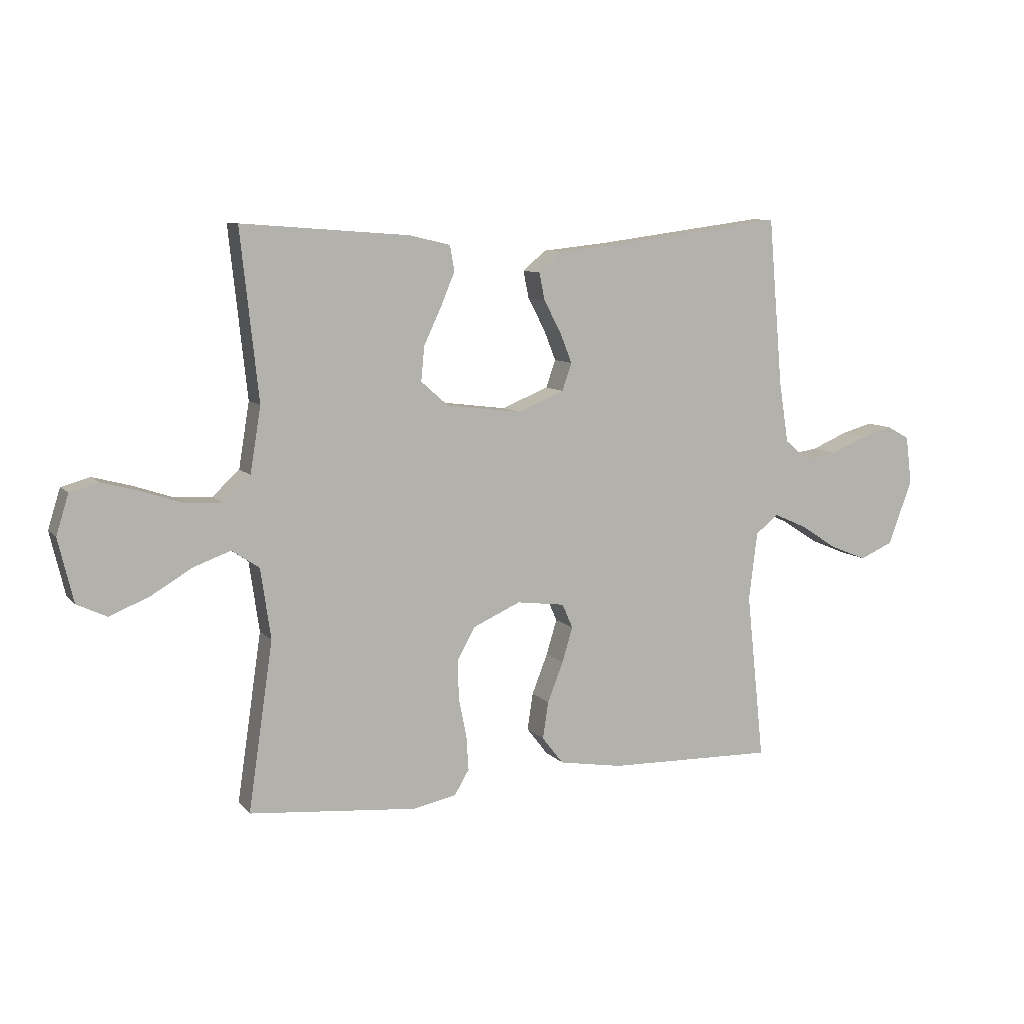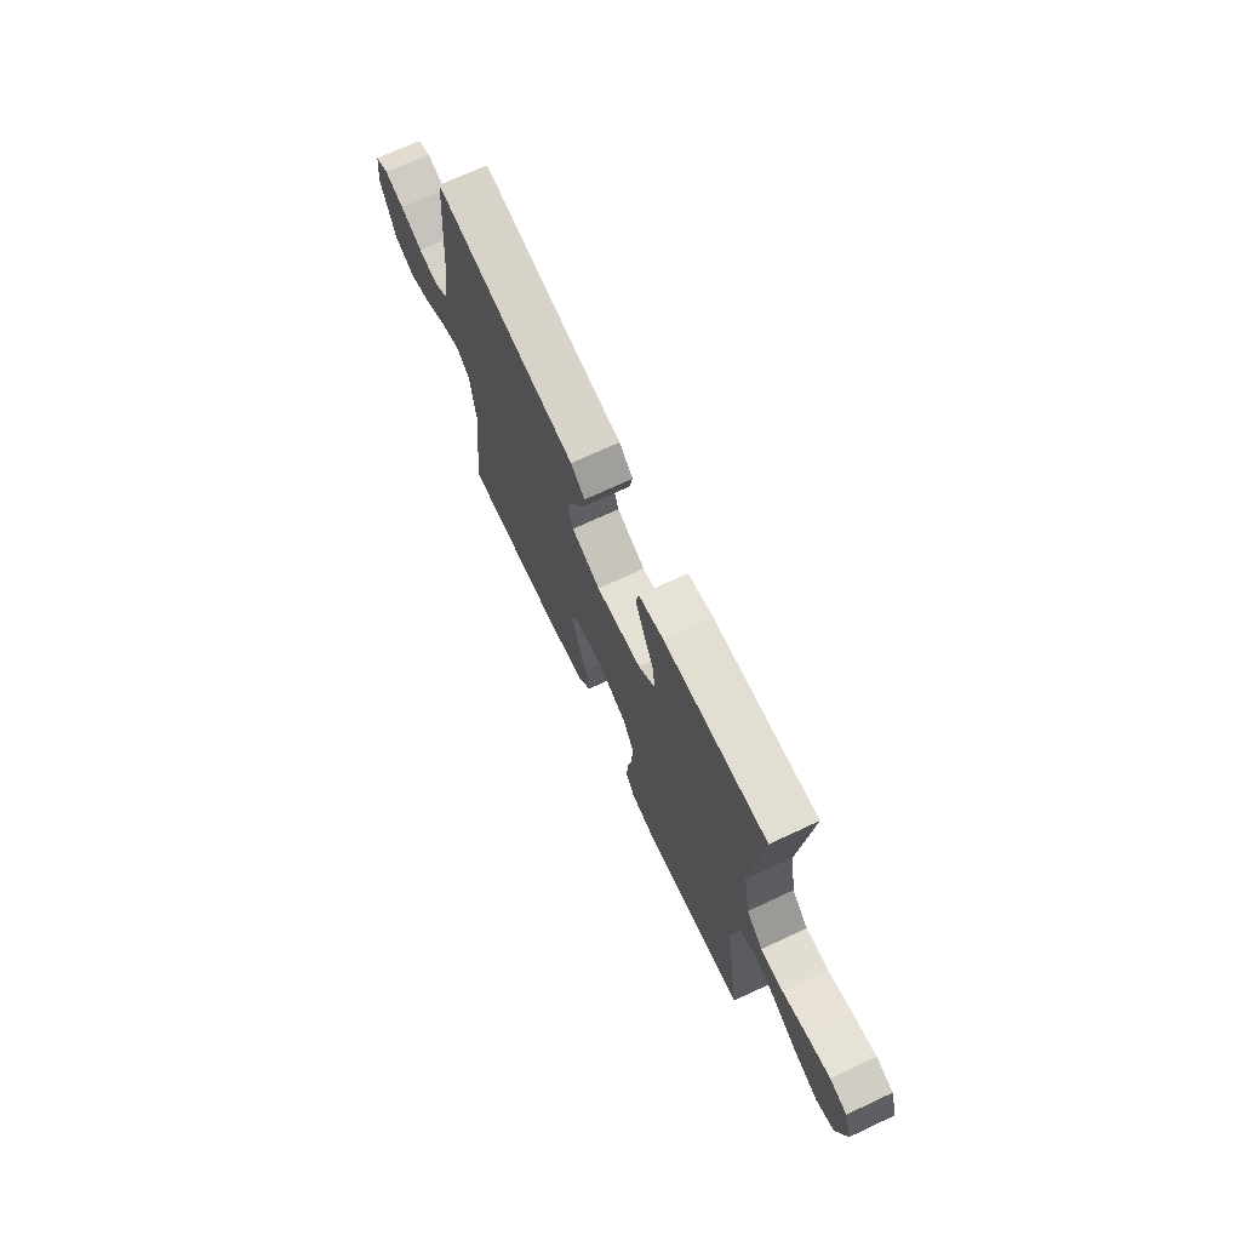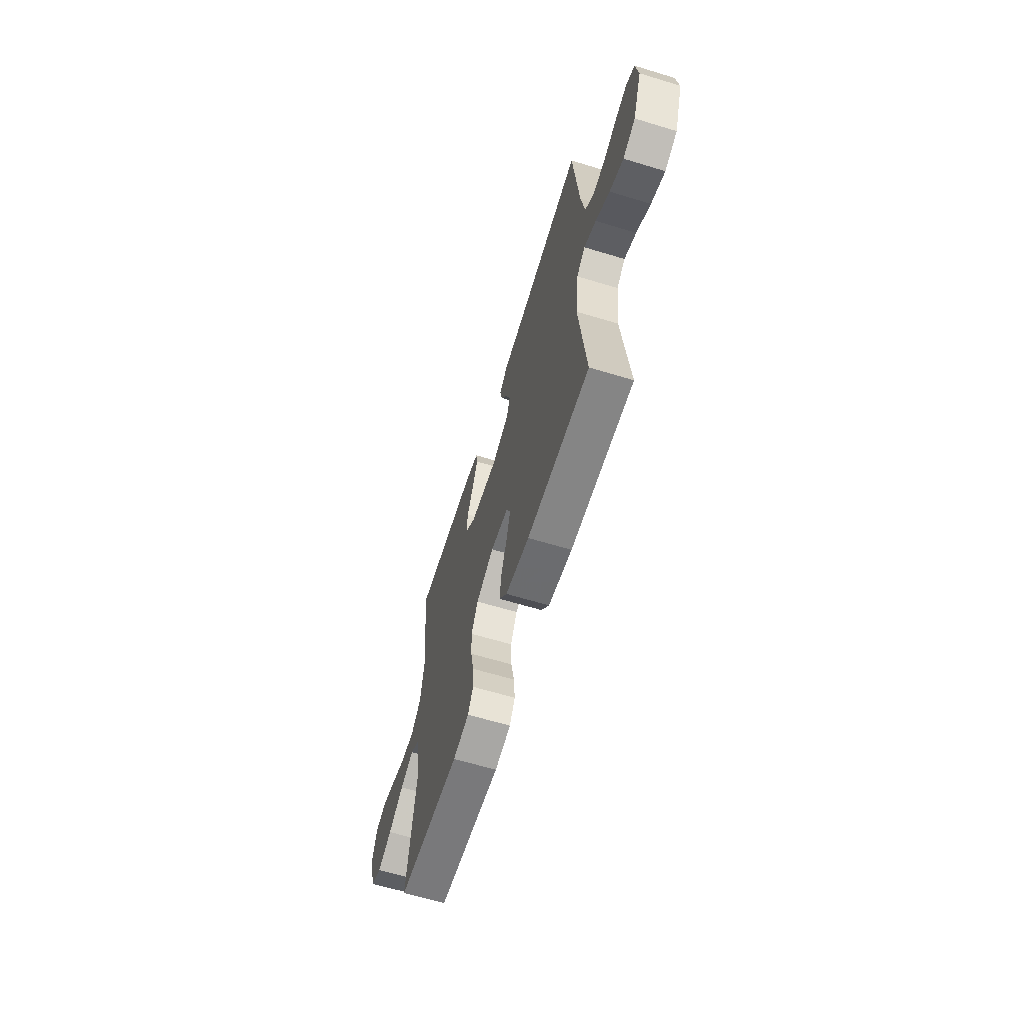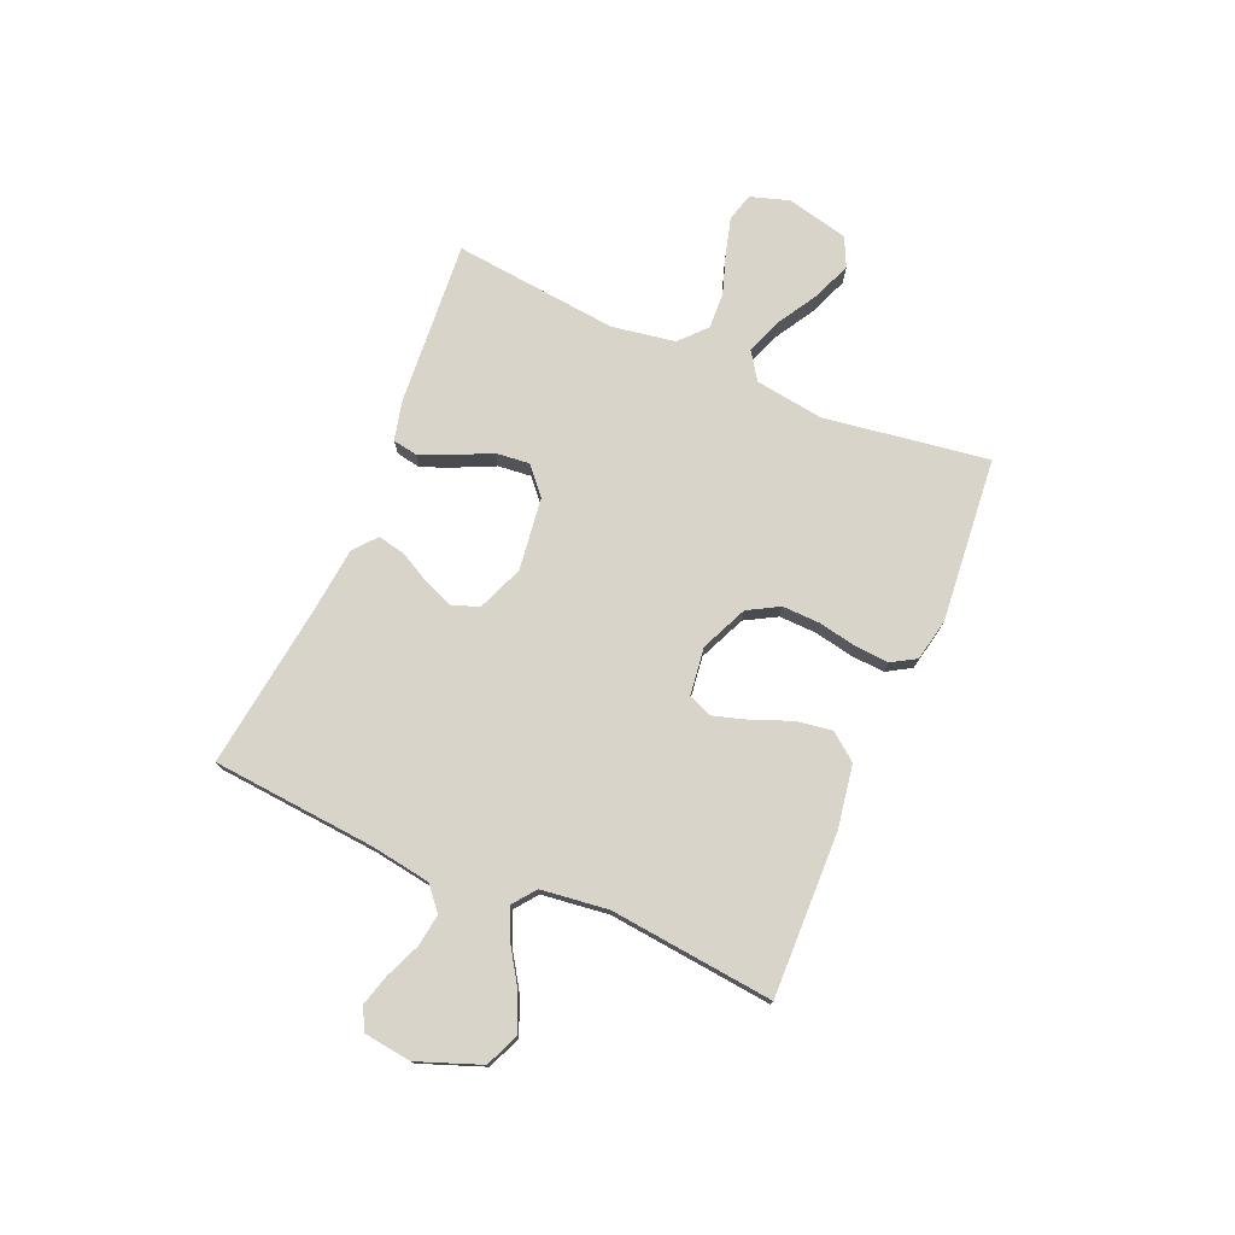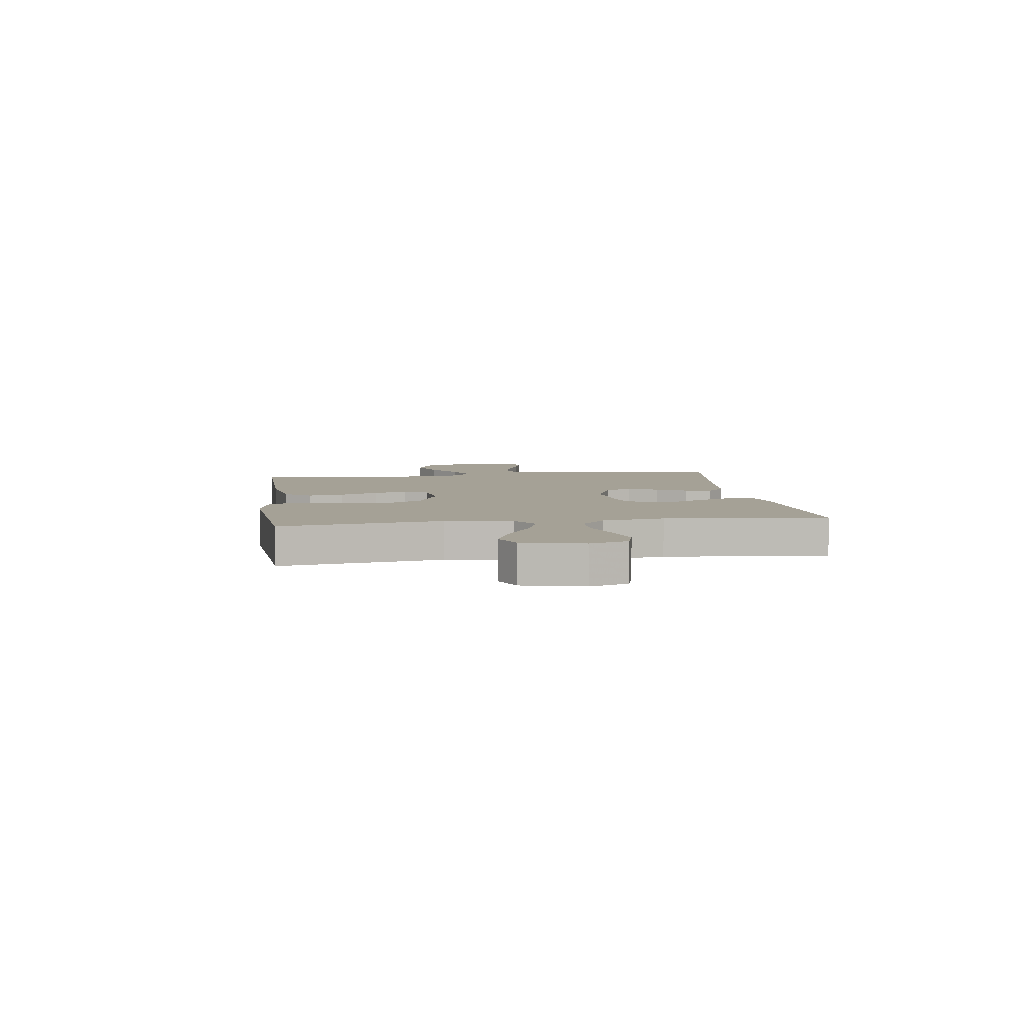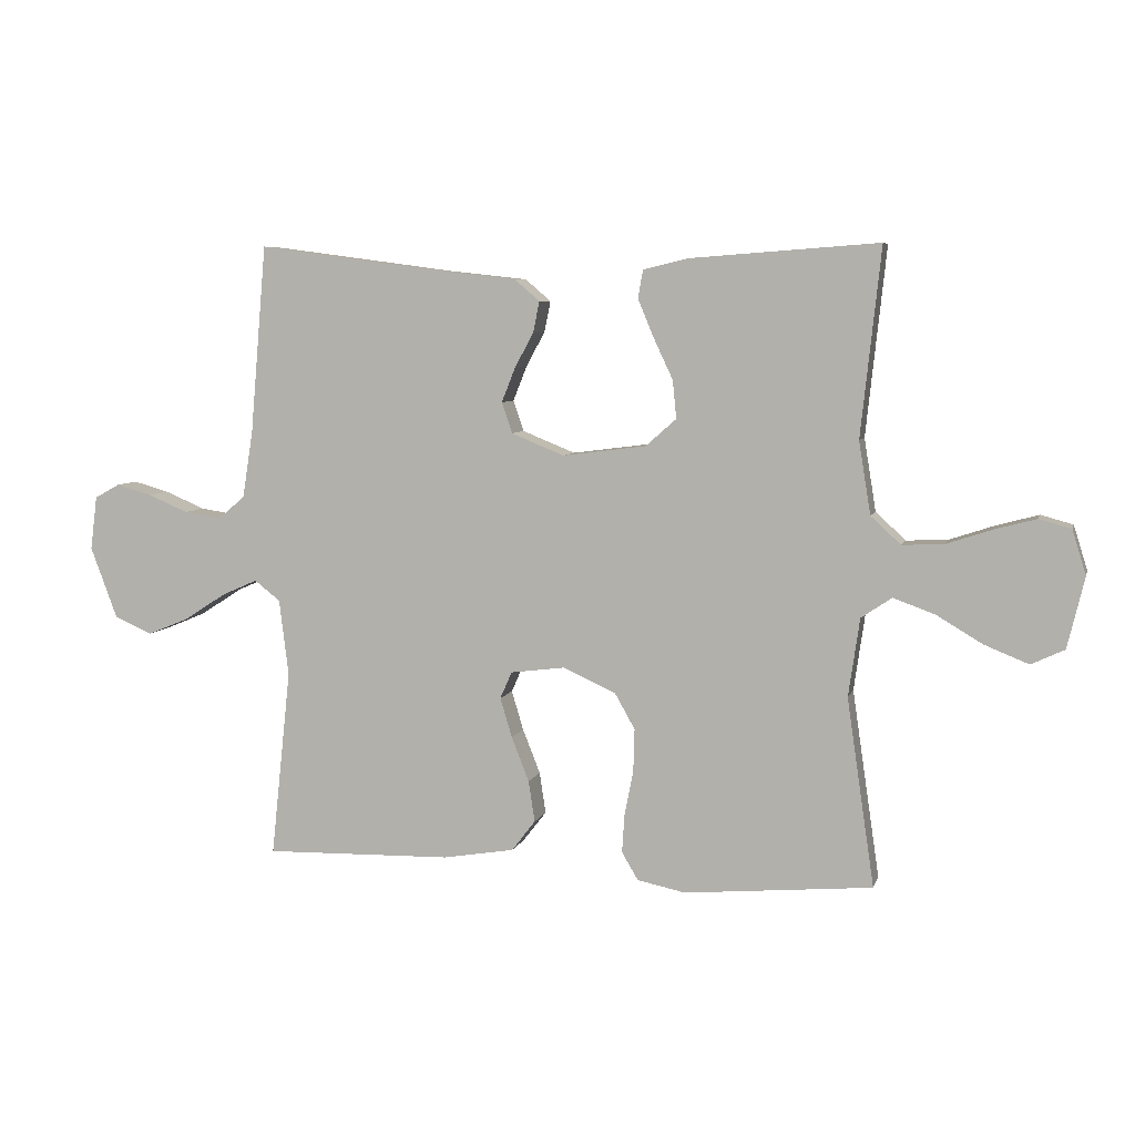
<metadata>
{"format":"obj","ext":"obj","renderer":"f3d","projection":"perspective","resolution":1024,"background":"white","views":[{"elev":8.8,"azim":-23.0,"up":"+Z"},{"elev":70.6,"azim":-115.0,"up":"+Z"},{"elev":-63.0,"azim":72.9,"up":"+Z"},{"elev":75.7,"azim":113.1,"up":"+Y"},{"elev":6.1,"azim":-97.8,"up":"+Y"},{"elev":6.5,"azim":-165.9,"up":"+Z"}]}
</metadata>
<code>
v -0.5 0.07 -0.5
v -0.456 0.07 -0.2
v -0.474 0.07 -0.075
v -0.523 0.07 -0.042
v -0.589 0.07 -0.066
v -0.663 0.07 -0.11
v -0.733 0.07 -0.138
v -0.786 0.07 -0.113
v -0.813 0.07 0
v -0.791 0.07 0.071
v -0.74 0.07 0.085
v -0.673 0.07 0.067
v -0.601 0.07 0.043
v -0.535 0.07 0.04
v -0.487 0.07 0.084
v -0.468 0.07 0.2
v -0.5 0.07 0.5
v -0.2 0.07 0.478
v -0.128 0.07 0.461
v -0.12 0.07 0.416
v -0.145 0.07 0.356
v -0.176 0.07 0.29
v -0.182 0.07 0.229
v -0.133 0.07 0.186
v 0 0.07 0.169
v 0.084 0.07 0.203
v 0.101 0.07 0.252
v 0.079 0.07 0.307
v 0.049 0.07 0.363
v 0.039 0.07 0.412
v 0.08 0.07 0.447
v 0.2 0.07 0.46
v 0.5 0.07 0.5
v 0.526 0.07 0.2
v 0.543 0.07 0.092
v 0.586 0.07 0.056
v 0.645 0.07 0.065
v 0.709 0.07 0.092
v 0.766 0.07 0.108
v 0.806 0.07 0.086
v 0.817 0.07 0
v 0.774 0.07 -0.115
v 0.714 0.07 -0.141
v 0.648 0.07 -0.114
v 0.581 0.07 -0.071
v 0.524 0.07 -0.046
v 0.483 0.07 -0.078
v 0.468 0.07 -0.2
v 0.5 0.07 -0.5
v 0.2 0.07 -0.493
v 0.086 0.07 -0.474
v 0.048 0.07 -0.425
v 0.058 0.07 -0.359
v 0.086 0.07 -0.288
v 0.105 0.07 -0.225
v 0.086 0.07 -0.182
v 0 0.07 -0.171
v -0.085 0.07 -0.209
v -0.117 0.07 -0.266
v -0.115 0.07 -0.335
v -0.101 0.07 -0.405
v -0.097 0.07 -0.467
v -0.123 0.07 -0.511
v -0.2 0.07 -0.527
v -0.5 0 -0.5
v -0.456 0 -0.2
v -0.474 0 -0.075
v -0.523 0 -0.042
v -0.589 0 -0.066
v -0.663 0 -0.11
v -0.733 0 -0.138
v -0.786 0 -0.113
v -0.813 0 0
v -0.791 0 0.071
v -0.74 0 0.085
v -0.673 0 0.067
v -0.601 0 0.043
v -0.535 0 0.04
v -0.487 0 0.084
v -0.468 0 0.2
v -0.5 0 0.5
v -0.2 0 0.478
v -0.128 0 0.461
v -0.12 0 0.416
v -0.145 0 0.356
v -0.176 0 0.29
v -0.182 0 0.229
v -0.133 0 0.186
v 0 0 0.169
v 0.084 0 0.203
v 0.101 0 0.252
v 0.079 0 0.307
v 0.049 0 0.363
v 0.039 0 0.412
v 0.08 0 0.447
v 0.2 0 0.46
v 0.5 0 0.5
v 0.526 0 0.2
v 0.543 0 0.092
v 0.586 0 0.056
v 0.645 0 0.065
v 0.709 0 0.092
v 0.766 0 0.108
v 0.806 0 0.086
v 0.817 0 0
v 0.774 0 -0.115
v 0.714 0 -0.141
v 0.648 0 -0.114
v 0.581 0 -0.071
v 0.524 0 -0.046
v 0.483 0 -0.078
v 0.468 0 -0.2
v 0.5 0 -0.5
v 0.2 0 -0.493
v 0.086 0 -0.474
v 0.048 0 -0.425
v 0.058 0 -0.359
v 0.086 0 -0.288
v 0.105 0 -0.225
v 0.086 0 -0.182
v 0 0 -0.171
v -0.085 0 -0.209
v -0.117 0 -0.266
v -0.115 0 -0.335
v -0.101 0 -0.405
v -0.097 0 -0.467
v -0.123 0 -0.511
v -0.2 0 -0.527
f 64 1 2
f 63 64 2
f 62 63 2
f 61 62 2
f 60 61 2
f 59 60 2 3
f 58 59 3 4
f 57 58 4
f 56 57 4
f 52 53 54
f 51 52 54
f 50 51 54
f 49 50 54
f 48 49 54
f 47 48 54 55
f 46 47 55 56
f 43 44 45
f 42 43 45
f 41 42 45
f 40 41 45
f 39 40 45
f 38 39 45
f 37 38 45
f 36 37 45 46
f 46 56 4
f 36 46 4
f 35 36 4
f 32 33 34
f 32 34 35
f 31 32 35
f 30 31 35
f 29 30 35
f 28 29 35
f 20 21 22
f 19 20 22
f 18 19 22
f 17 18 22
f 16 17 22
f 15 16 22 23
f 14 15 23 24
f 11 12 13
f 10 11 13
f 9 10 13
f 8 9 13
f 7 8 13
f 6 7 13
f 5 6 13
f 4 5 13 14
f 14 24 25
f 4 14 25
f 35 4 25
f 35 25 26
f 35 26 27
f 27 28 35
f 66 65 128
f 66 128 127
f 66 127 126
f 66 126 125
f 66 125 124
f 67 66 124 123
f 68 67 123 122
f 68 122 121
f 68 121 120
f 118 117 116
f 118 116 115
f 118 115 114
f 118 114 113
f 118 113 112
f 119 118 112 111
f 120 119 111 110
f 109 108 107
f 109 107 106
f 109 106 105
f 109 105 104
f 109 104 103
f 109 103 102
f 109 102 101
f 110 109 101 100
f 68 120 110
f 68 110 100
f 68 100 99
f 98 97 96
f 99 98 96
f 99 96 95
f 99 95 94
f 99 94 93
f 99 93 92
f 86 85 84
f 86 84 83
f 86 83 82
f 86 82 81
f 86 81 80
f 87 86 80 79
f 88 87 79 78
f 77 76 75
f 77 75 74
f 77 74 73
f 77 73 72
f 77 72 71
f 77 71 70
f 77 70 69
f 78 77 69 68
f 89 88 78
f 89 78 68
f 89 68 99
f 90 89 99
f 91 90 99
f 99 92 91
f 1 65 66 2
f 2 66 67 3
f 3 67 68 4
f 4 68 69 5
f 5 69 70 6
f 6 70 71 7
f 7 71 72 8
f 8 72 73 9
f 9 73 74 10
f 10 74 75 11
f 11 75 76 12
f 12 76 77 13
f 13 77 78 14
f 14 78 79 15
f 15 79 80 16
f 16 80 81 17
f 17 81 82 18
f 18 82 83 19
f 19 83 84 20
f 20 84 85 21
f 21 85 86 22
f 22 86 87 23
f 23 87 88 24
f 24 88 89 25
f 25 89 90 26
f 26 90 91 27
f 27 91 92 28
f 28 92 93 29
f 29 93 94 30
f 30 94 95 31
f 31 95 96 32
f 32 96 97 33
f 33 97 98 34
f 34 98 99 35
f 35 99 100 36
f 36 100 101 37
f 37 101 102 38
f 38 102 103 39
f 39 103 104 40
f 40 104 105 41
f 41 105 106 42
f 42 106 107 43
f 43 107 108 44
f 44 108 109 45
f 45 109 110 46
f 46 110 111 47
f 47 111 112 48
f 48 112 113 49
f 49 113 114 50
f 50 114 115 51
f 51 115 116 52
f 52 116 117 53
f 53 117 118 54
f 54 118 119 55
f 55 119 120 56
f 56 120 121 57
f 57 121 122 58
f 58 122 123 59
f 59 123 124 60
f 60 124 125 61
f 61 125 126 62
f 62 126 127 63
f 63 127 128 64
f 64 128 65 1

</code>
